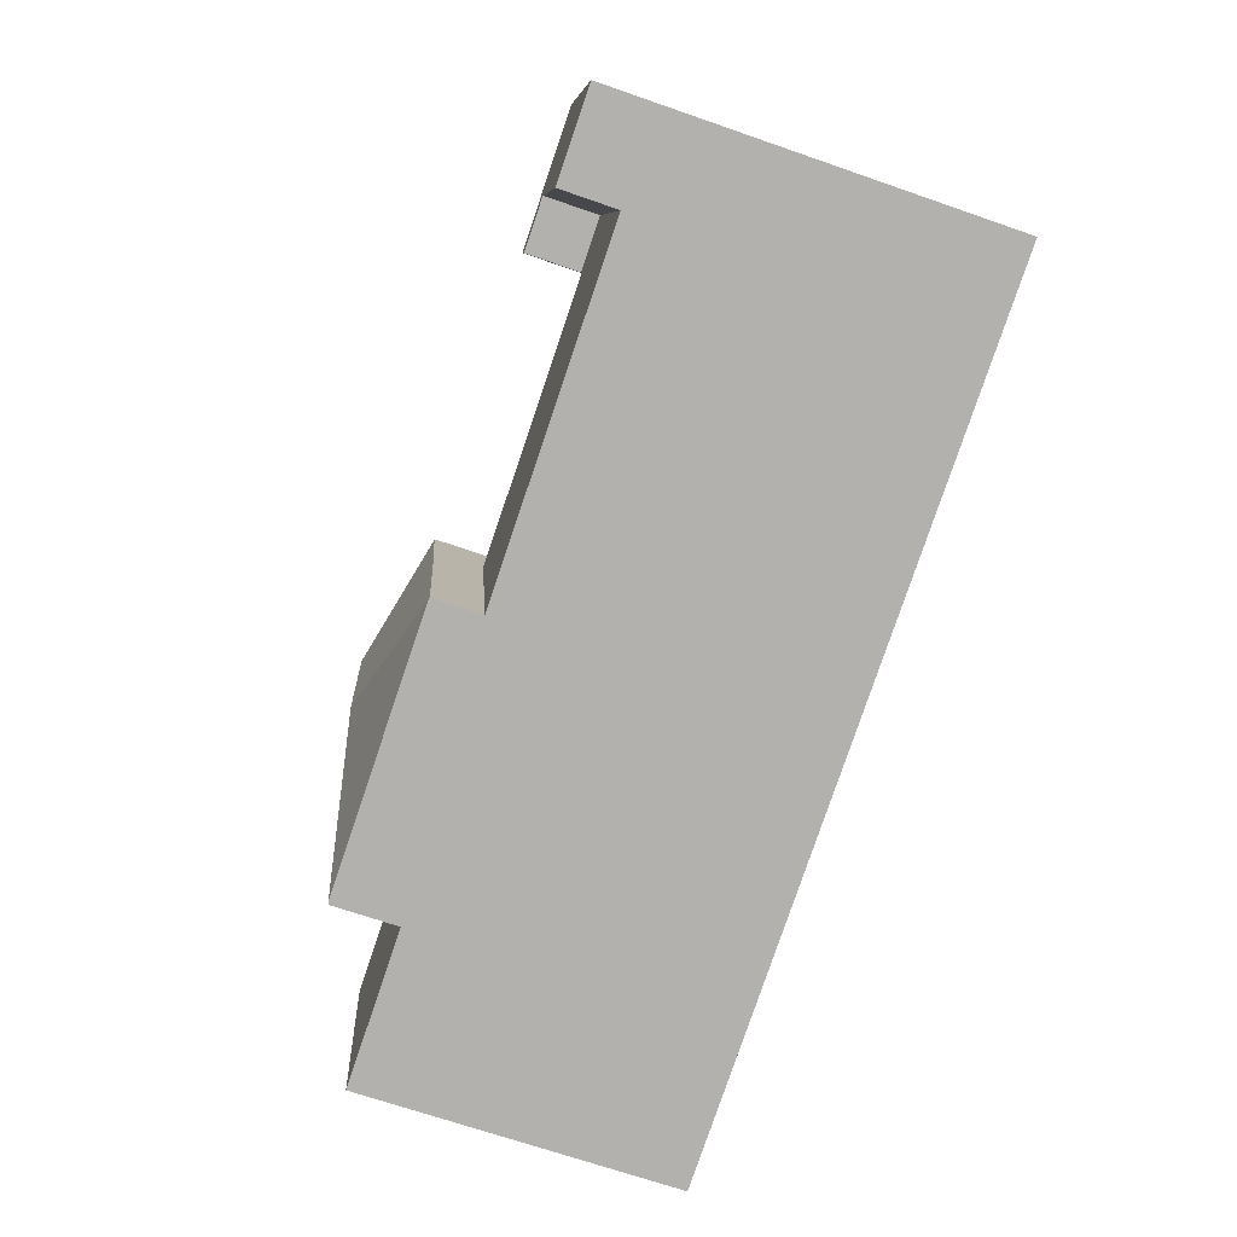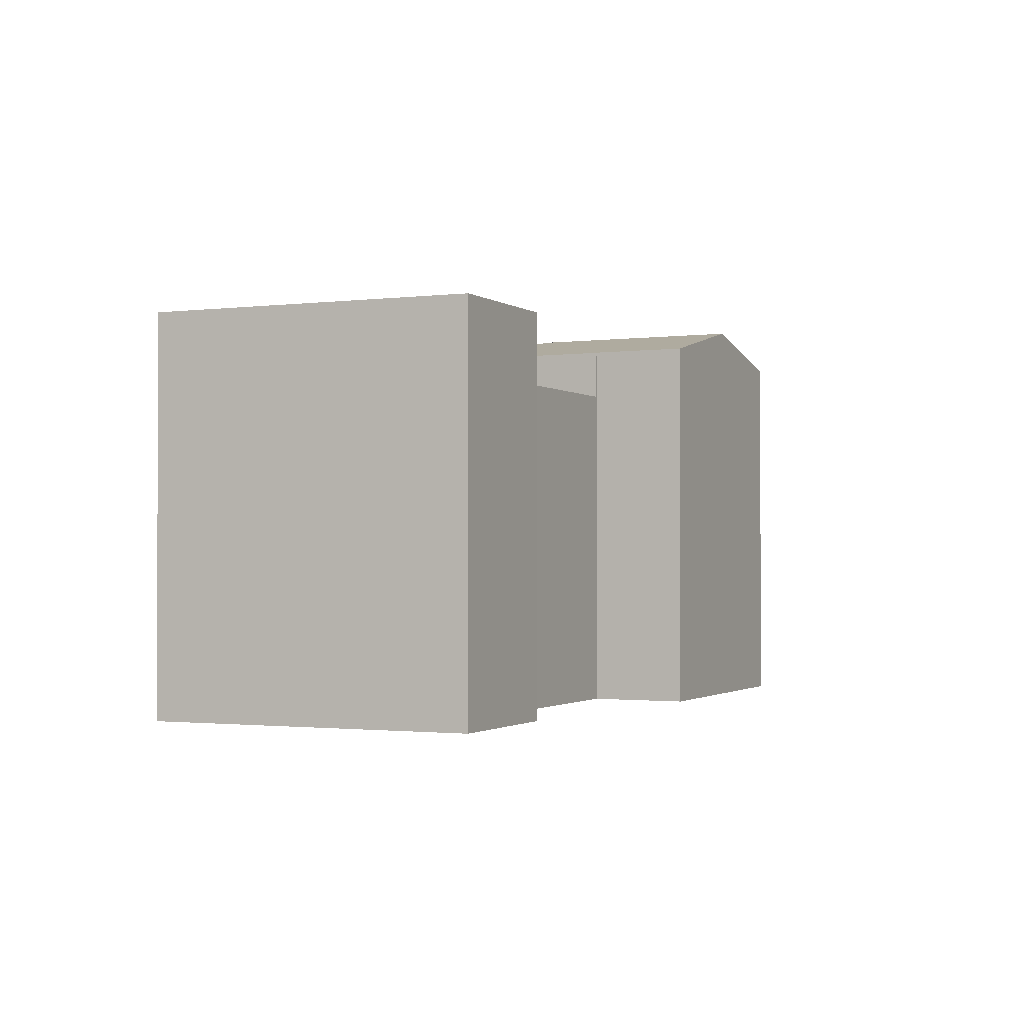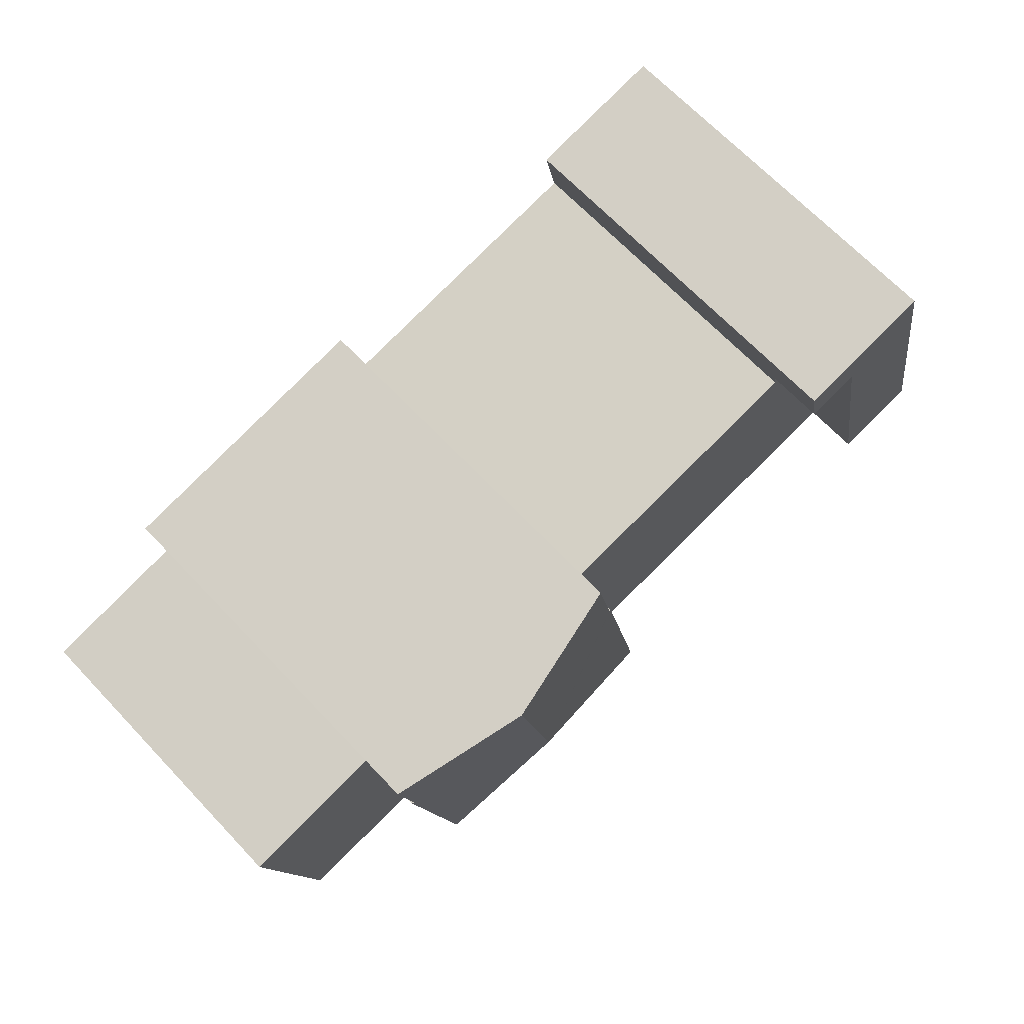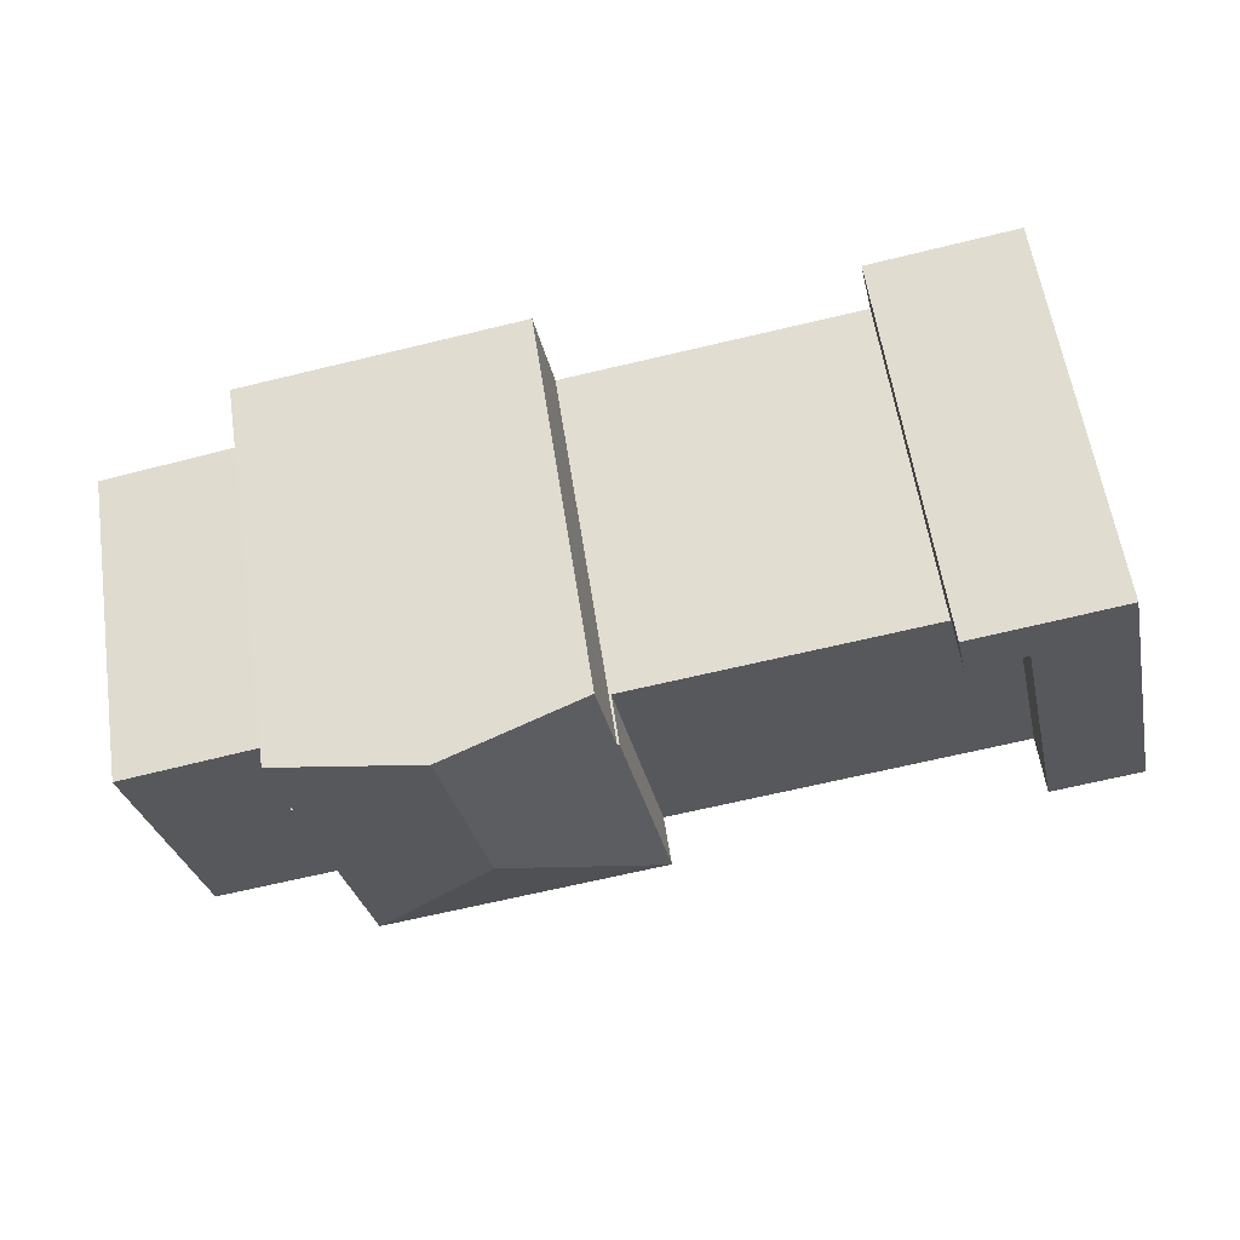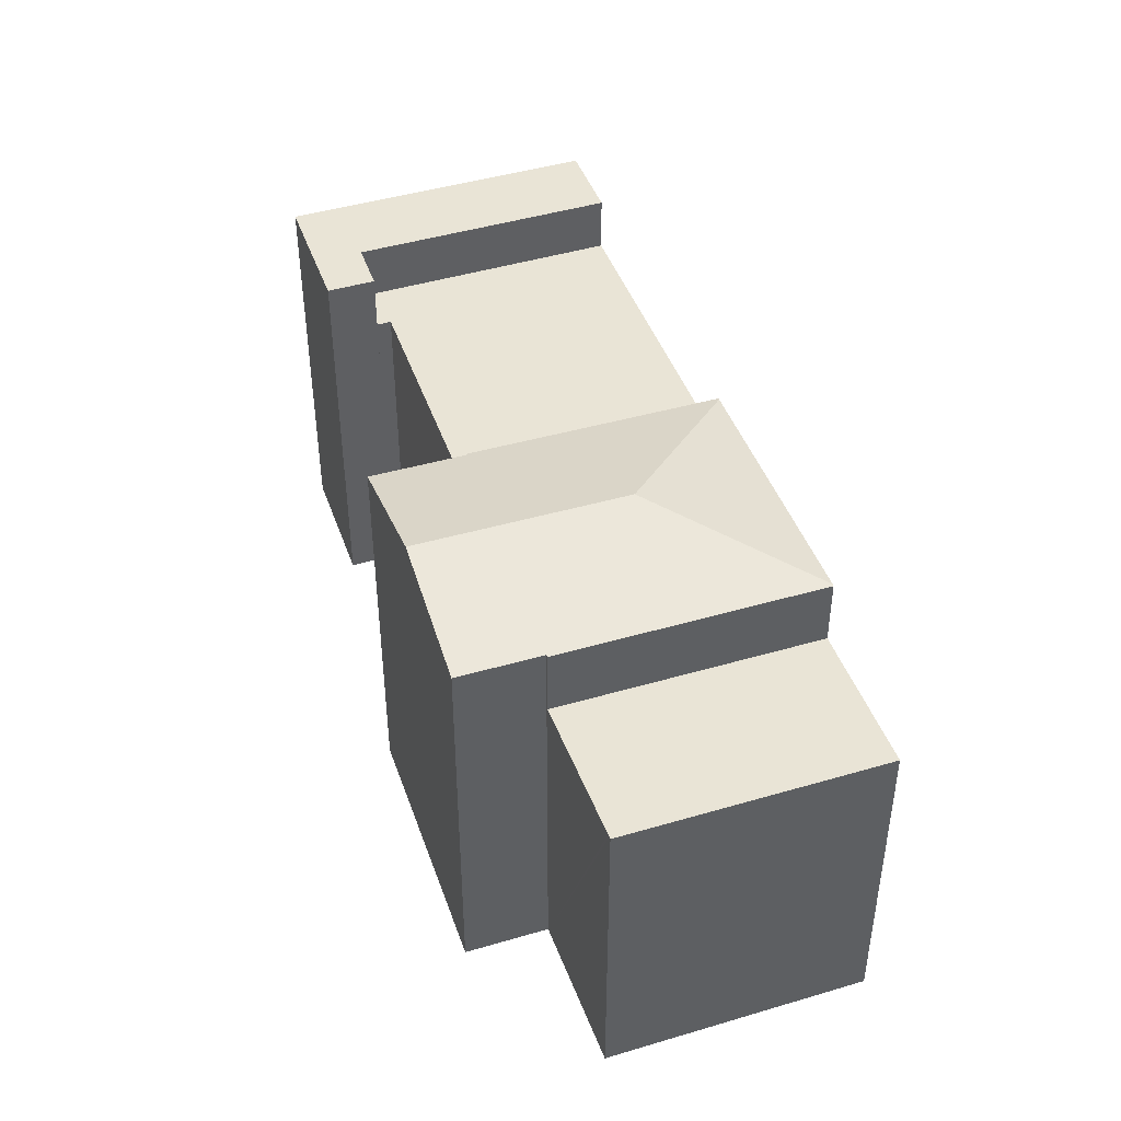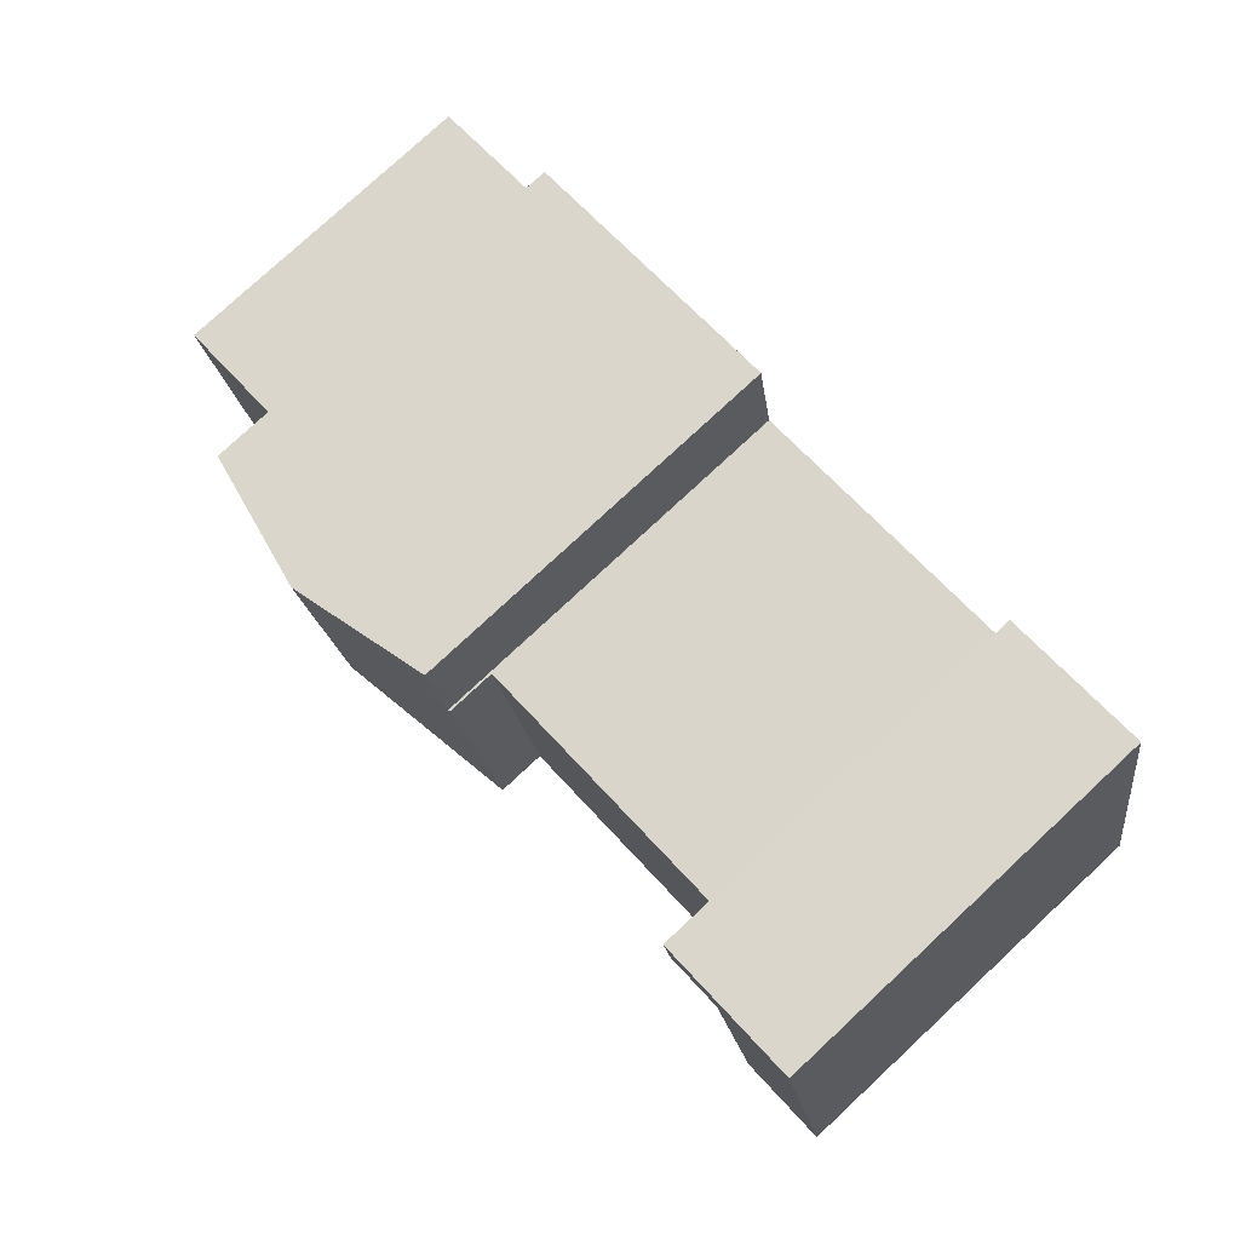
<metadata>
{"format":"obj","ext":"obj","renderer":"f3d","projection":"perspective","resolution":1024,"background":"white","views":[{"elev":-69.6,"azim":-109.1,"up":"+Z"},{"elev":-1.4,"azim":-54.1,"up":"+Y"},{"elev":68.7,"azim":136.3,"up":"+Z"},{"elev":59.5,"azim":171.4,"up":"+Z"},{"elev":42.7,"azim":81.8,"up":"+Y"},{"elev":78.7,"azim":-132.8,"up":"+Z"}]}
</metadata>
<code>
v  0 18.62 1.14e-15
v  7.03 18.62 12.1
v  4.26 18.62 -0.744
v  1.128 18.62 5.229
v  2.771 18.62 12.84
v  10.15 18.62 13.97
v  9.647 18.62 11.64
v  7.54 18.62 14.46
v  3.291 18.62 15.26
v  3.291 -9.341e-16 15.26
v  10.15 -8.557e-16 13.97
v  7.54 -8.855e-16 14.46
v  9.647 -7.128e-16 11.64
v  7.03 -7.408e-16 12.1
v  4.26 4.556e-17 -0.744
v  0 0 0
v  2.771 -7.863e-16 12.84
v  1.128 -3.202e-16 5.229
v  20.93 15.93 -3.654
v  9.496 15.93 10.94
v  23.28 15.93 8.535
v  4.26 15.93 -0.744
v  7.03 15.93 12.1
v  9.647 15.93 11.64
v  9.496 -6.701e-16 10.94
v  23.28 -5.226e-16 8.535
v  20.93 2.237e-16 -3.654
v  34.23 18.25 -5.976
v  36.59 18.27 6.686
v  36.69 18.25 6.665
v  30.82 19.75 11.89
v  30.08 19.76 8.074
v  28.85 19.75 1.718
v  34.13 18.27 -5.959
v  36.67 18.27 7.131
v  37.36 18.28 10.68
v  36.64 18.27 6.929
v  21.03 18.27 -3.672
v  23.28 18.25 8.535
v  20.93 18.25 -3.654
v  23.38 18.27 8.518
v  23.52 18.27 9.219
v  24.27 18.27 13.1
v  24.27 -8.021e-16 13.1
v  37.36 -6.54e-16 10.68
v  30.82 -7.28e-16 11.89
v  36.59 -4.094e-16 6.686
v  36.69 -4.081e-16 6.665
v  23.38 -5.216e-16 8.518
v  36.64 -4.243e-16 6.929
v  36.67 -4.366e-16 7.131
v  34.23 3.659e-16 -5.976
v  34.13 3.649e-16 -5.959
v  21.03 2.248e-16 -3.672
v  23.52 -5.645e-16 9.219
v  36.69 15.12 6.665
v  41.45 15.12 -7.238
v  34.23 15.12 -5.976
v  41.58 15.12 -7.261
v  43.91 15.12 5.193
v  44.01 15.12 5.173
v  43.76 15.12 5.224
v  44.01 -3.168e-16 5.173
v  43.76 -3.199e-16 5.224
v  43.91 -3.18e-16 5.193
v  41.58 4.446e-16 -7.261
v  41.45 4.432e-16 -7.238
g defaultobject
f 1 2 3
f 2 1 4
f 2 4 5
f 2 6 7
f 6 2 5
f 6 5 8
f 8 5 9
f 10 8 9
f 8 10 6
f 6 10 11
f 11 10 12
f 11 7 6
f 7 11 13
f 14 3 2
f 3 14 15
f 13 2 7
f 2 13 14
f 15 1 3
f 1 15 16
f 16 4 1
f 4 16 5
f 5 16 9
f 9 16 17
f 9 17 10
f 17 16 18
f 15 18 16
f 18 15 14
f 18 14 17
f 17 14 10
f 10 14 13
f 10 13 12
f 12 13 11
f 19 20 21
f 20 19 22
f 20 22 23
f 23 24 20
f 15 23 22
f 23 15 14
f 14 24 23
f 24 14 13
f 25 21 20
f 21 25 26
f 13 20 24
f 20 13 25
f 26 19 21
f 19 26 27
f 27 22 19
f 22 27 15
f 27 14 15
f 14 27 25
f 25 27 26
f 13 14 25
f 28 29 30
f 29 28 31
f 31 28 32
f 32 28 33
f 33 28 34
f 35 31 36
f 31 35 37
f 31 37 29
f 33 34 38
f 39 38 40
f 38 39 33
f 33 39 41
f 33 41 32
f 32 41 42
f 32 42 43
f 32 43 31
f 44 31 43
f 31 44 36
f 36 44 45
f 45 44 46
f 47 30 29
f 30 47 48
f 39 49 41
f 49 39 26
f 45 35 36
f 35 45 37
f 37 45 29
f 29 45 50
f 29 50 47
f 50 45 51
f 30 52 28
f 52 30 48
f 52 34 28
f 34 52 38
f 38 52 40
f 40 52 27
f 27 52 53
f 27 53 54
f 27 39 40
f 39 27 26
f 42 44 43
f 44 42 41
f 44 41 55
f 55 41 49
f 54 26 27
f 26 54 53
f 26 53 49
f 49 53 55
f 55 53 44
f 44 53 52
f 44 52 47
f 47 52 48
f 44 47 46
f 47 45 46
f 45 47 51
f 51 47 50
f 56 57 58
f 57 56 59
f 59 56 60
f 59 60 61
f 48 62 56
f 62 48 60
f 60 48 61
f 61 48 63
f 63 48 64
f 63 64 65
f 63 59 61
f 59 63 66
f 66 57 59
f 57 66 58
f 58 66 52
f 52 66 67
f 52 56 58
f 56 52 48
f 65 66 63
f 66 65 48
f 66 48 67
f 67 48 52

</code>
